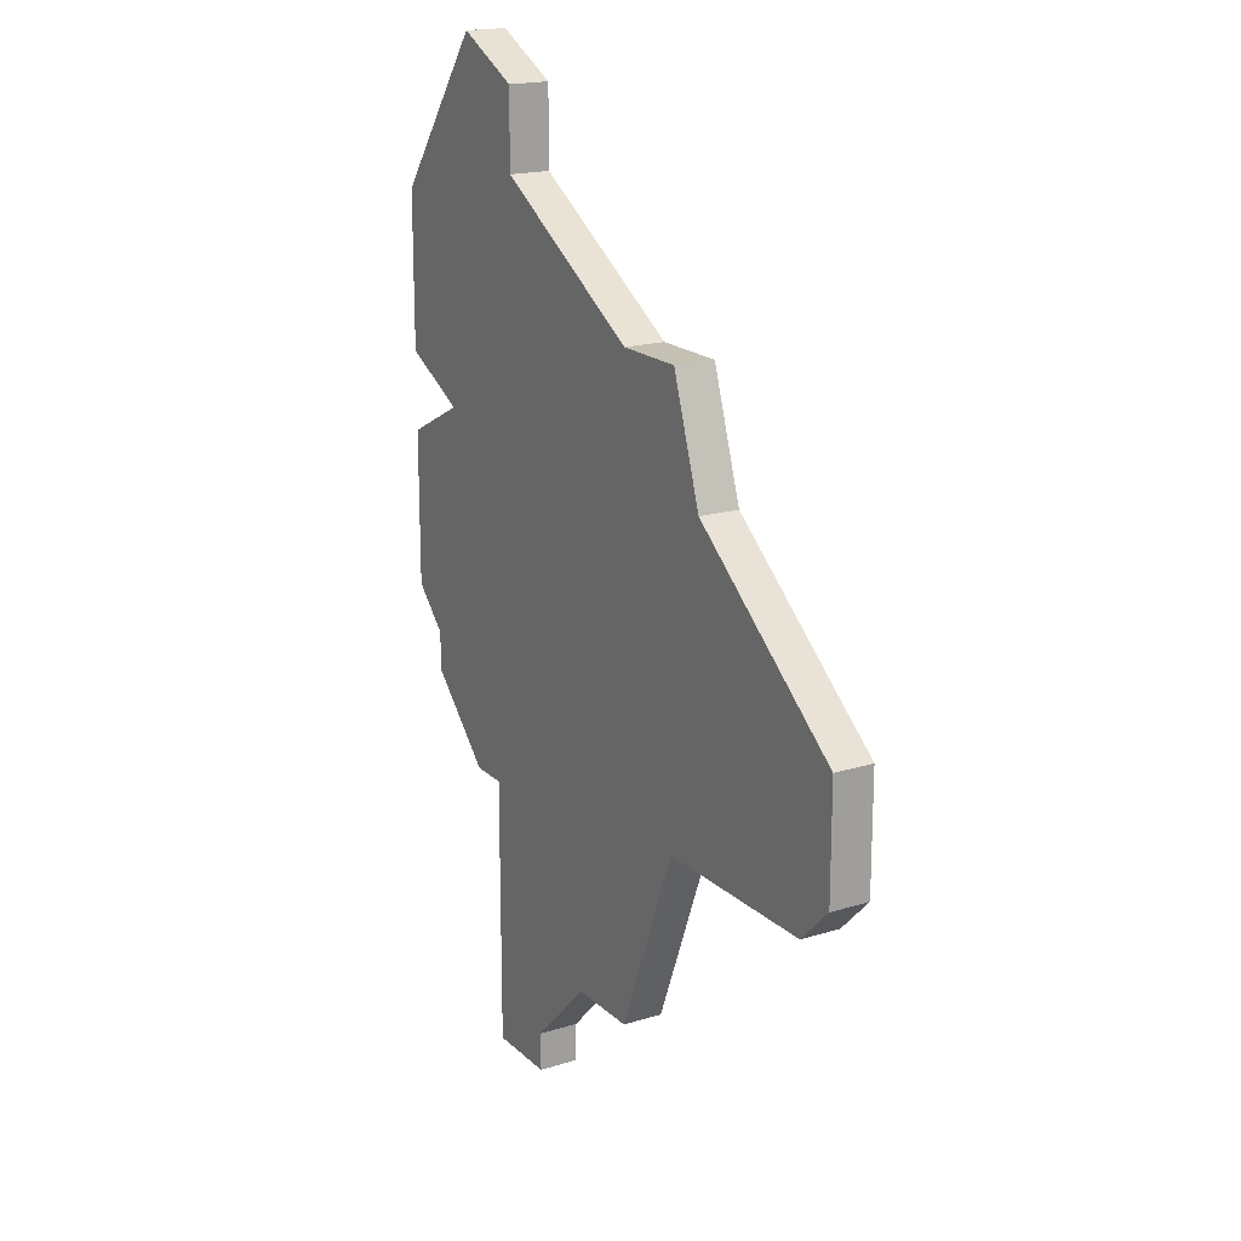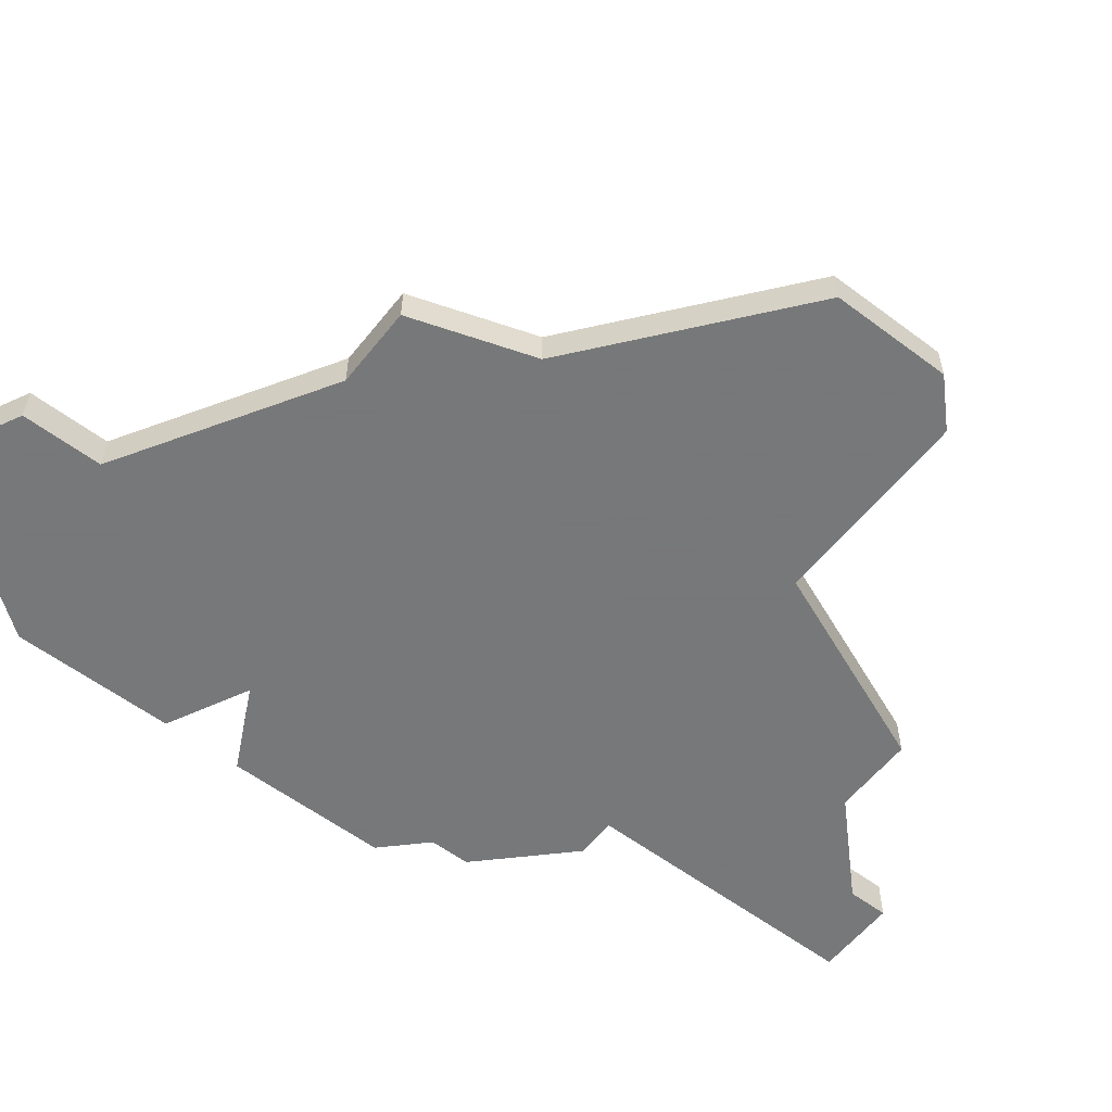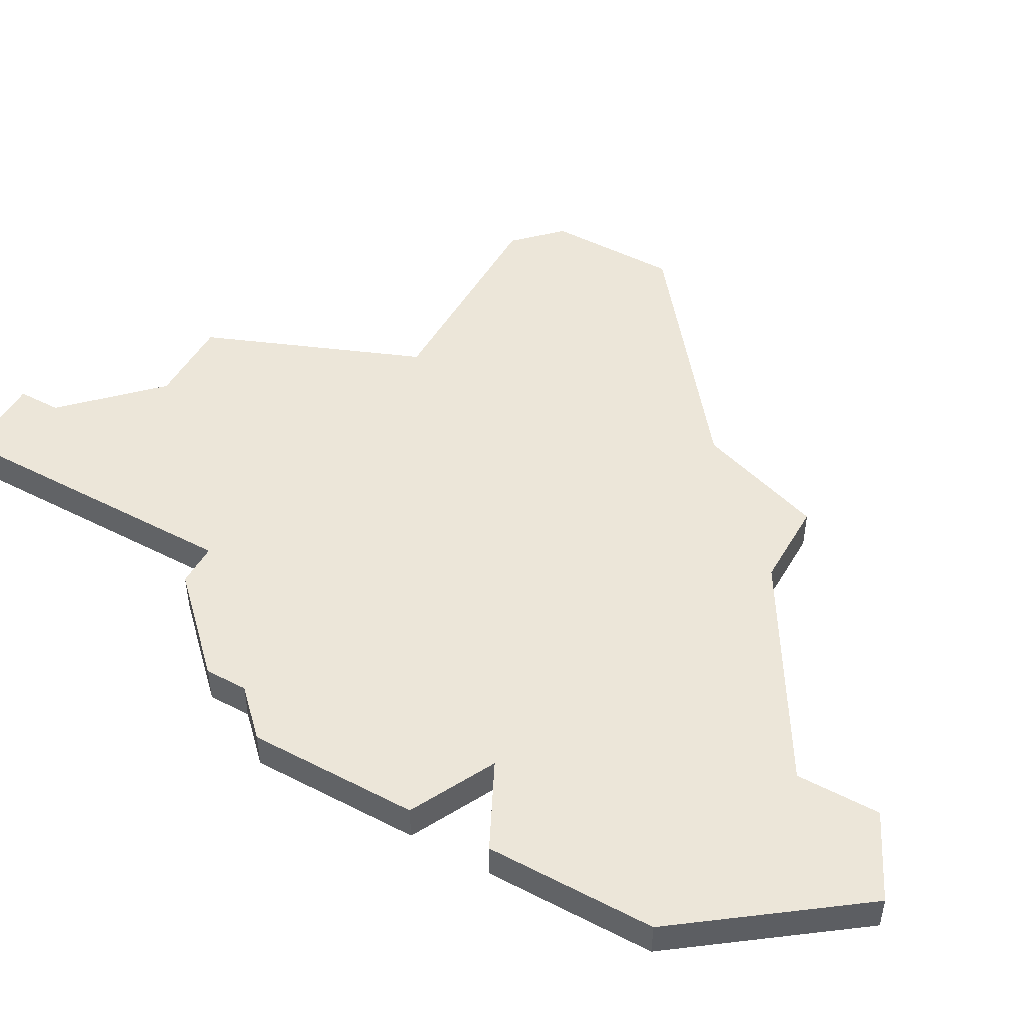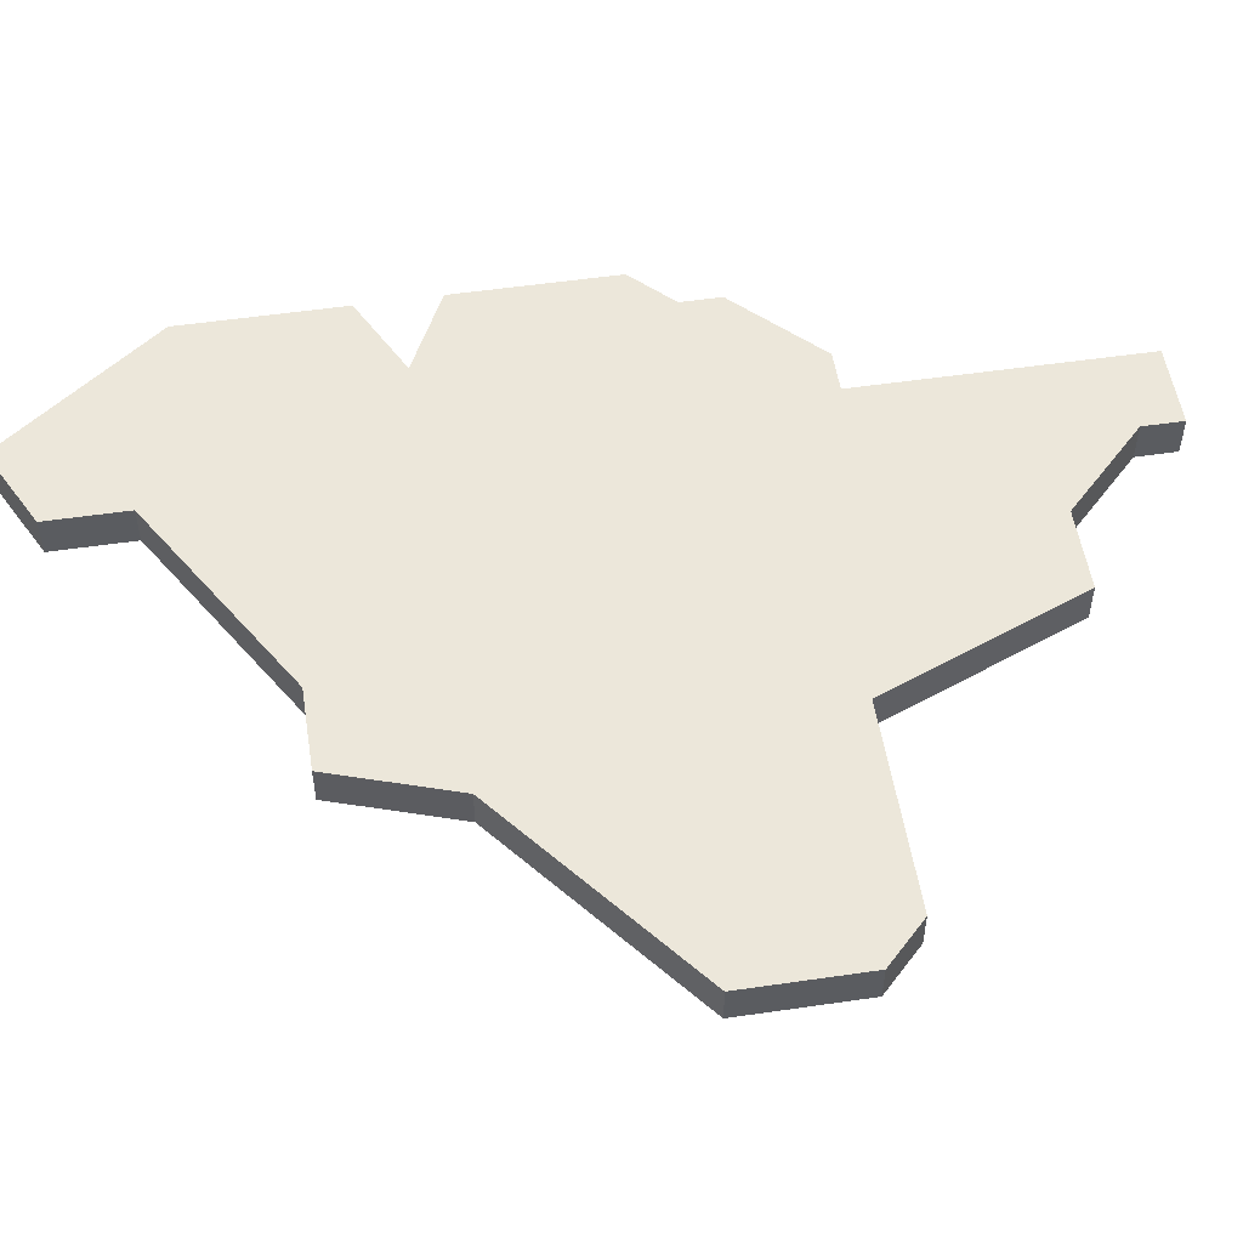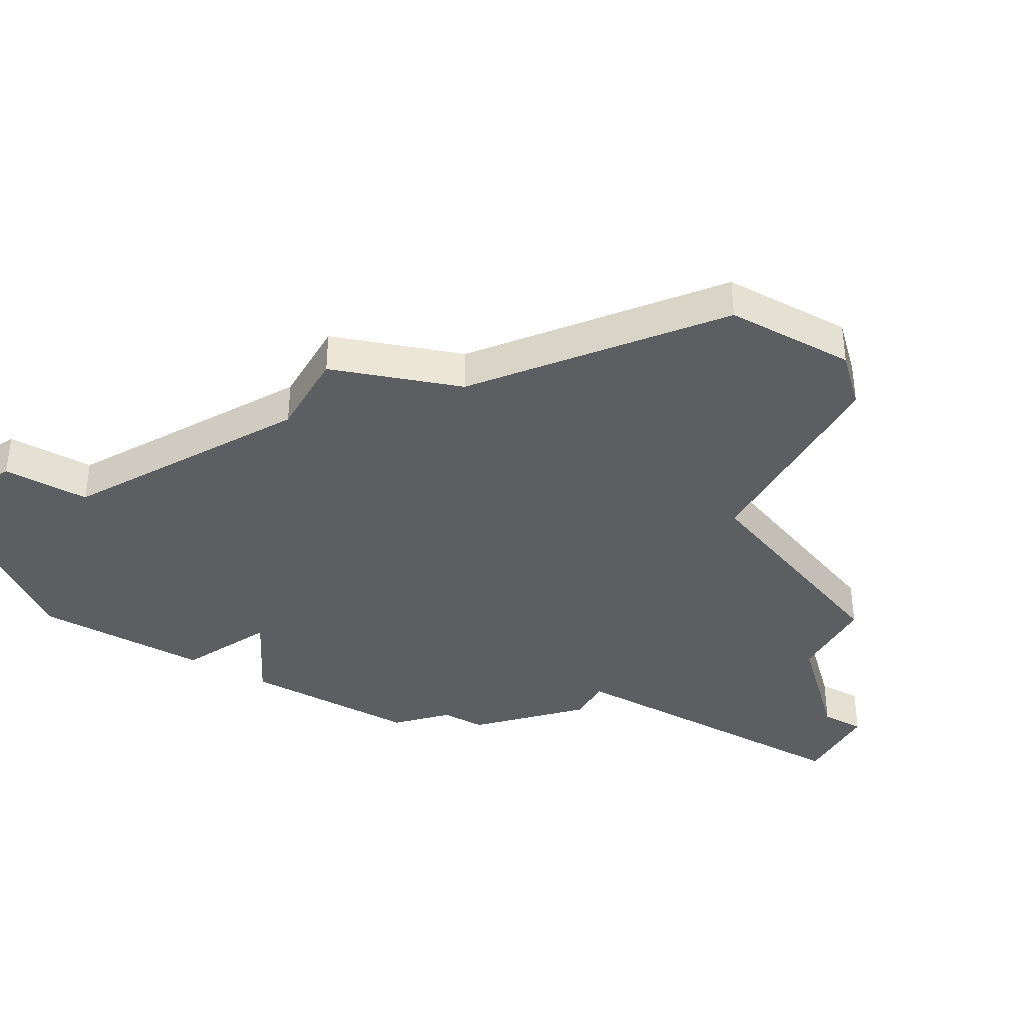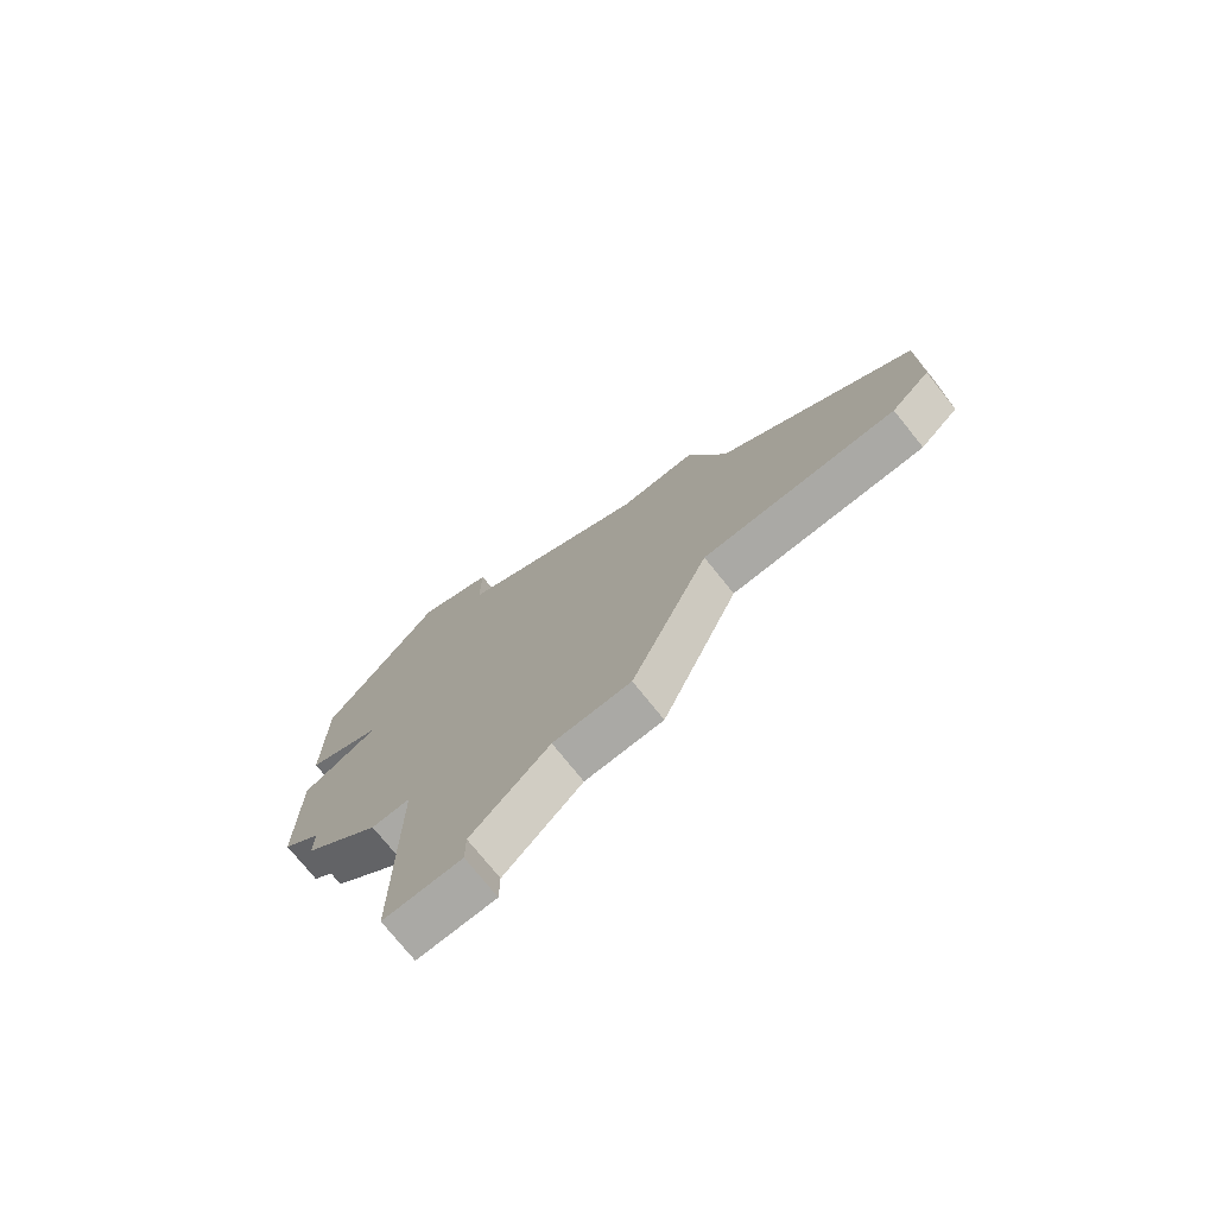
<metadata>
{"format":"obj","ext":"obj","renderer":"f3d","projection":"perspective","resolution":1024,"background":"white","views":[{"elev":18.4,"azim":-120.8,"up":"+Y"},{"elev":-57.3,"azim":-128.0,"up":"+Z"},{"elev":49.2,"azim":119.4,"up":"+Z"},{"elev":53.2,"azim":-98.9,"up":"+Z"},{"elev":-38.4,"azim":-119.5,"up":"+Z"},{"elev":-75.4,"azim":-141.2,"up":"+Y"}]}
</metadata>
<code>
v 1179 -844 0
v 1178 -847 0
v 1173 -851 0
v 1173 -854 0
v 1174 -855 0
v 1179 -855 0
v 1181 -860 0
v 1183 -860 0
v 1185 -862 0
v 1185 -863 0
v 1187 -863 0
v 1187 -856 0
v 1188 -856 0
v 1190 -854 0
v 1190 -853 0
v 1191 -852 0
v 1191 -848 0
v 1189 -847 0
v 1191 -846 0
v 1191 -842 0
v 1188 -838 0
v 1186 -839 0
v 1186 -841 0
v 1181 -844 0
v 1179 -844 1
v 1178 -847 1
v 1173 -851 1
v 1173 -854 1
v 1174 -855 1
v 1179 -855 1
v 1181 -860 1
v 1183 -860 1
v 1185 -862 1
v 1185 -863 1
v 1187 -863 1
v 1187 -856 1
v 1188 -856 1
v 1190 -854 1
v 1190 -853 1
v 1191 -852 1
v 1191 -848 1
v 1189 -847 1
v 1191 -846 1
v 1191 -842 1
v 1188 -838 1
v 1186 -839 1
v 1186 -841 1
v 1181 -844 1
f 2 1 24
f 4 3 2
f 6 5 4
f 8 7 6
f 11 10 9
f 14 13 12
f 17 16 15
f 20 19 18
f 22 21 20
f 2 24 23
f 6 4 2
f 9 8 6
f 12 11 9
f 15 14 12
f 18 17 15
f 22 20 18
f 6 2 23
f 12 9 6
f 18 15 12
f 23 22 18
f 12 6 23
f 23 18 12
f 48 25 26
f 26 27 28
f 28 29 30
f 30 31 32
f 33 34 35
f 36 37 38
f 39 40 41
f 42 43 44
f 44 45 46
f 47 48 26
f 26 28 30
f 30 32 33
f 33 35 36
f 36 38 39
f 39 41 42
f 42 44 46
f 47 26 30
f 30 33 36
f 36 39 42
f 42 46 47
f 47 30 36
f 36 42 47
f 26 25 2
f 2 25 1
f 27 26 3
f 3 26 2
f 28 27 4
f 4 27 3
f 29 28 5
f 5 28 4
f 30 29 6
f 6 29 5
f 31 30 7
f 7 30 6
f 32 31 8
f 8 31 7
f 33 32 9
f 9 32 8
f 34 33 10
f 10 33 9
f 35 34 11
f 11 34 10
f 36 35 12
f 12 35 11
f 37 36 13
f 13 36 12
f 38 37 14
f 14 37 13
f 39 38 15
f 15 38 14
f 40 39 16
f 16 39 15
f 41 40 17
f 17 40 16
f 42 41 18
f 18 41 17
f 43 42 19
f 19 42 18
f 44 43 20
f 20 43 19
f 45 44 21
f 21 44 20
f 46 45 22
f 22 45 21
f 47 46 23
f 23 46 22
f 25 48 1
f 1 48 24
f 48 47 24
f 24 47 23

</code>
